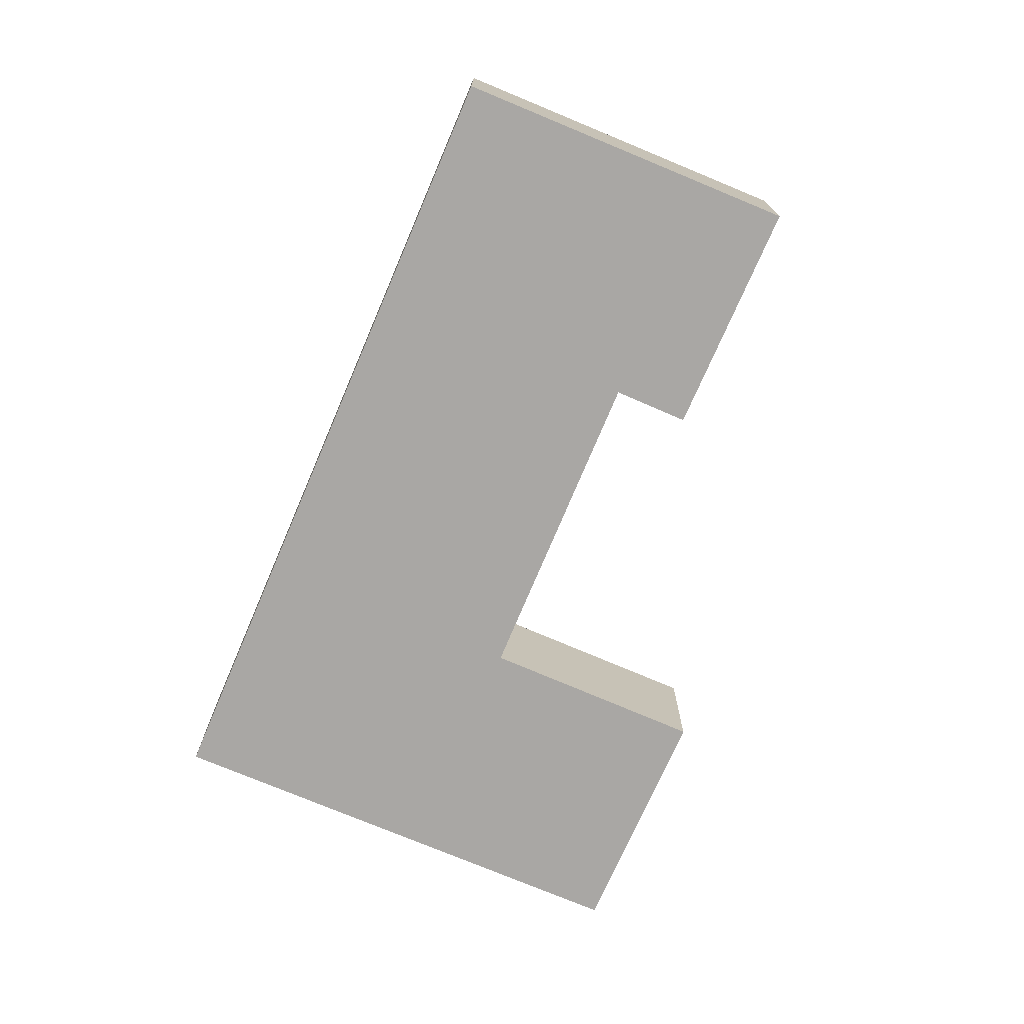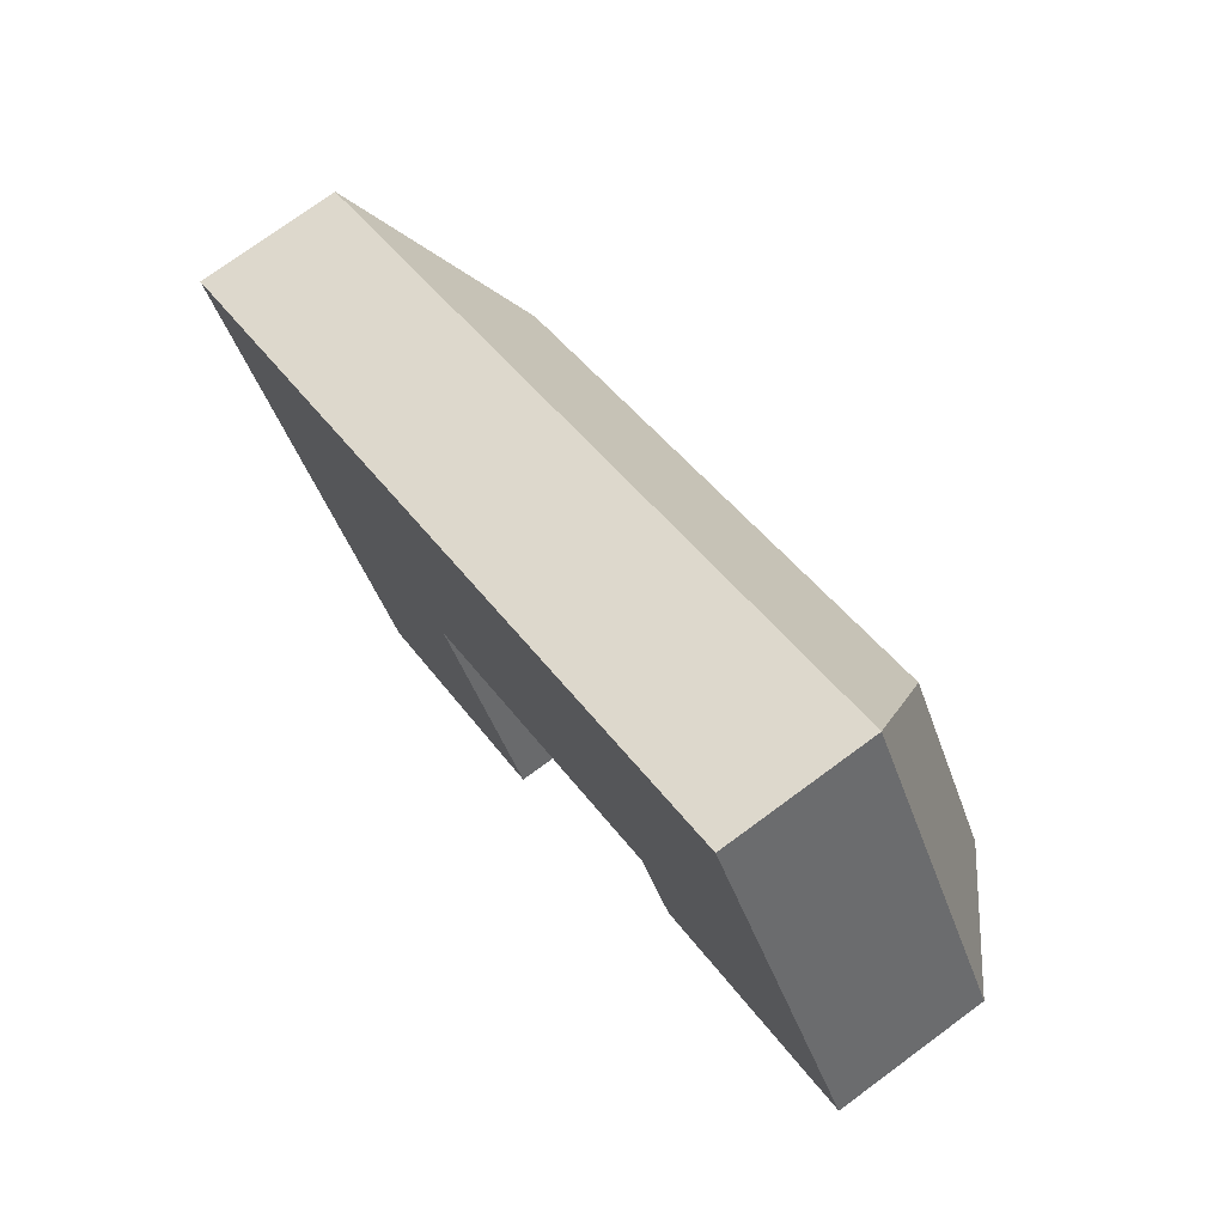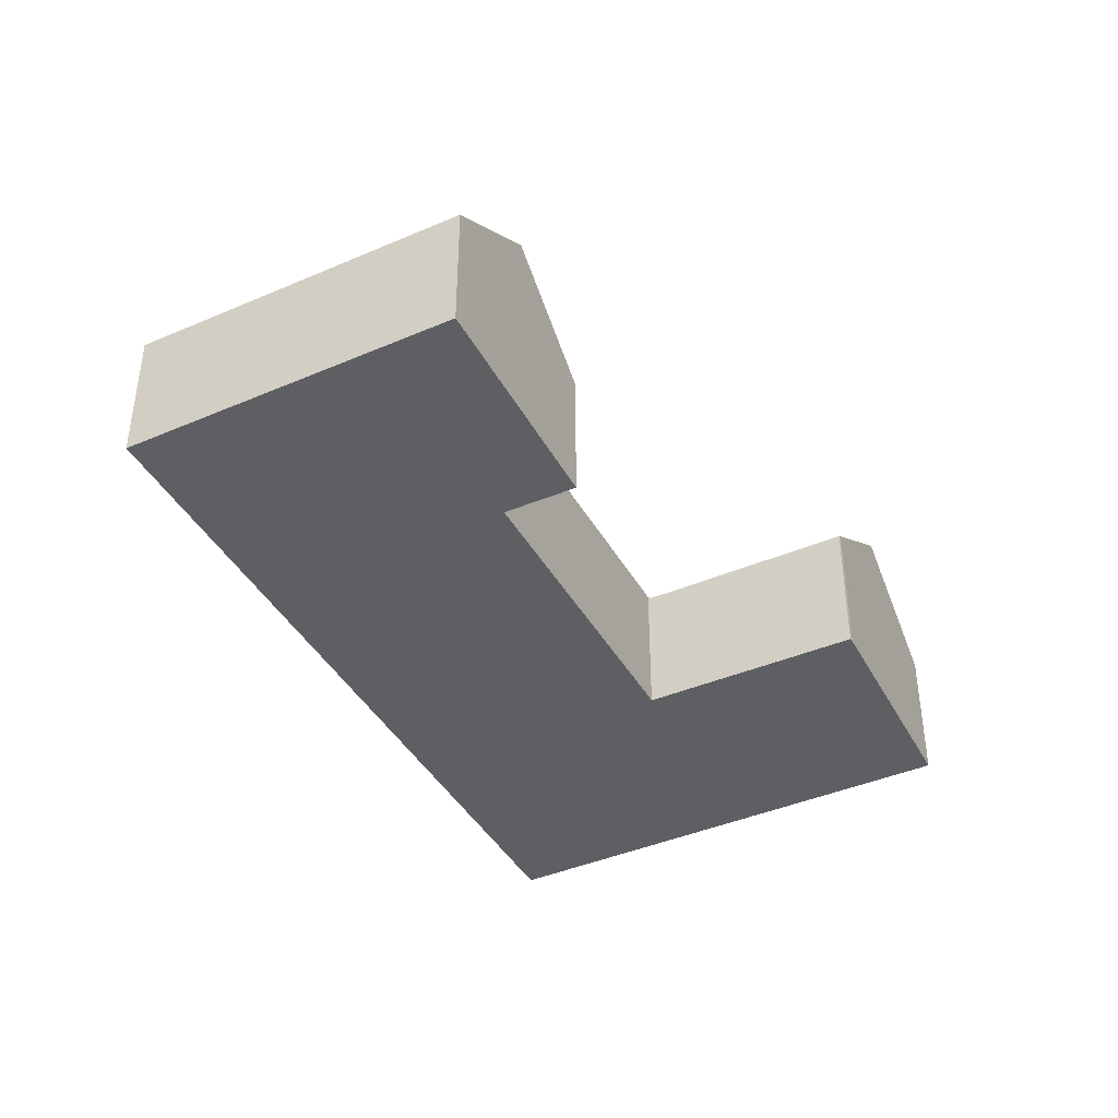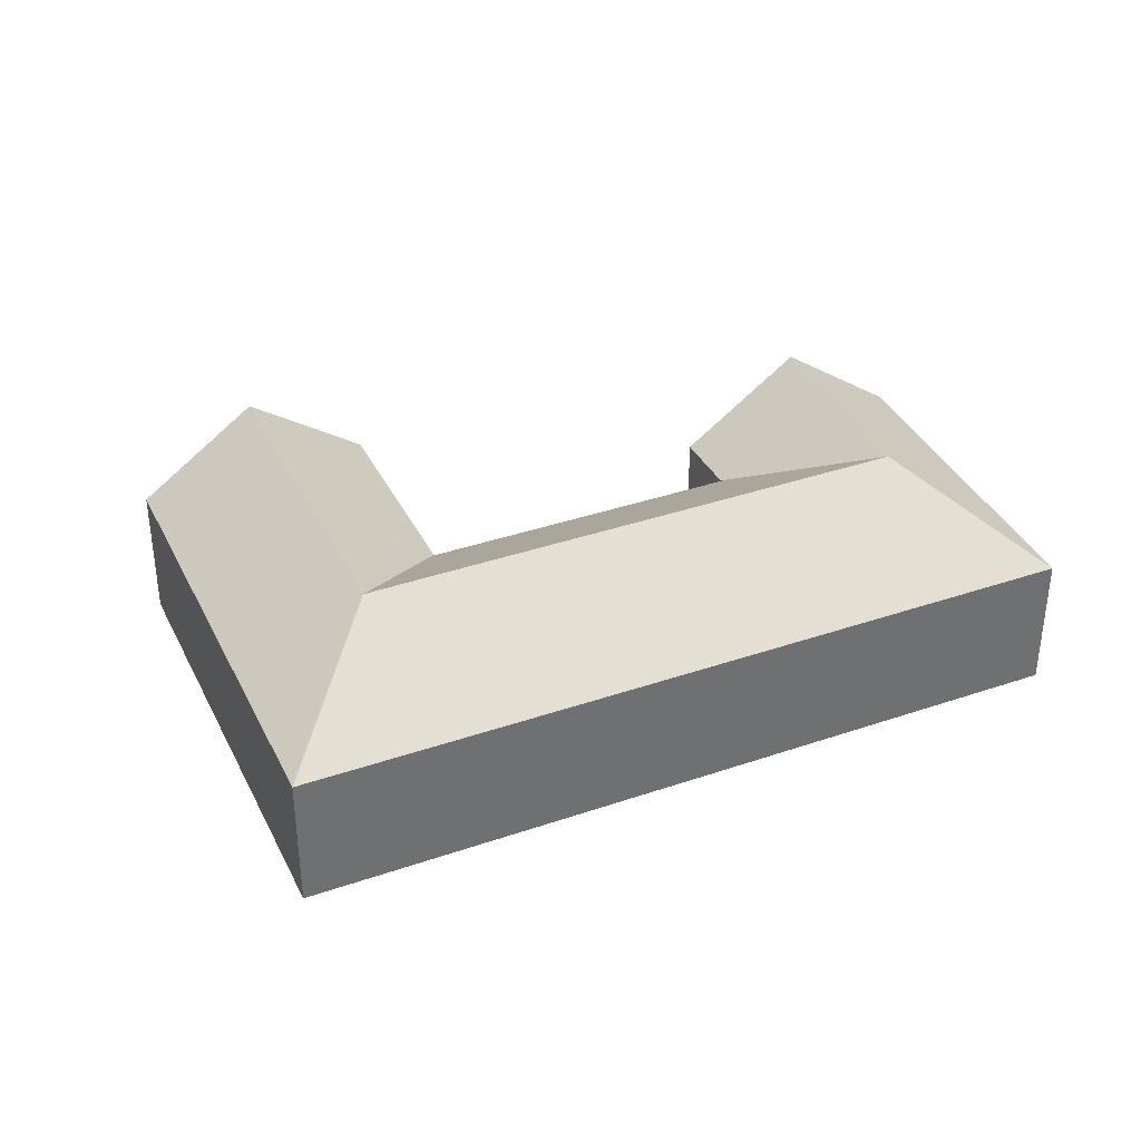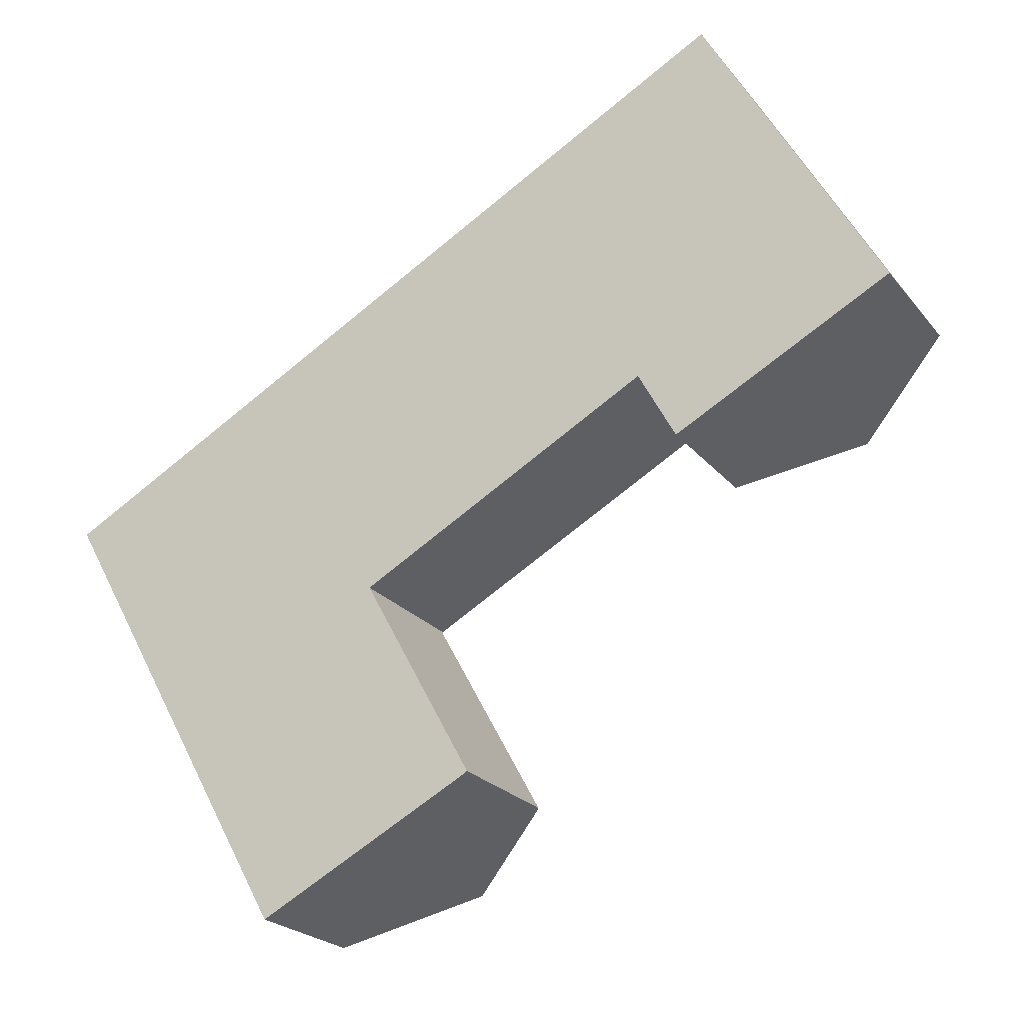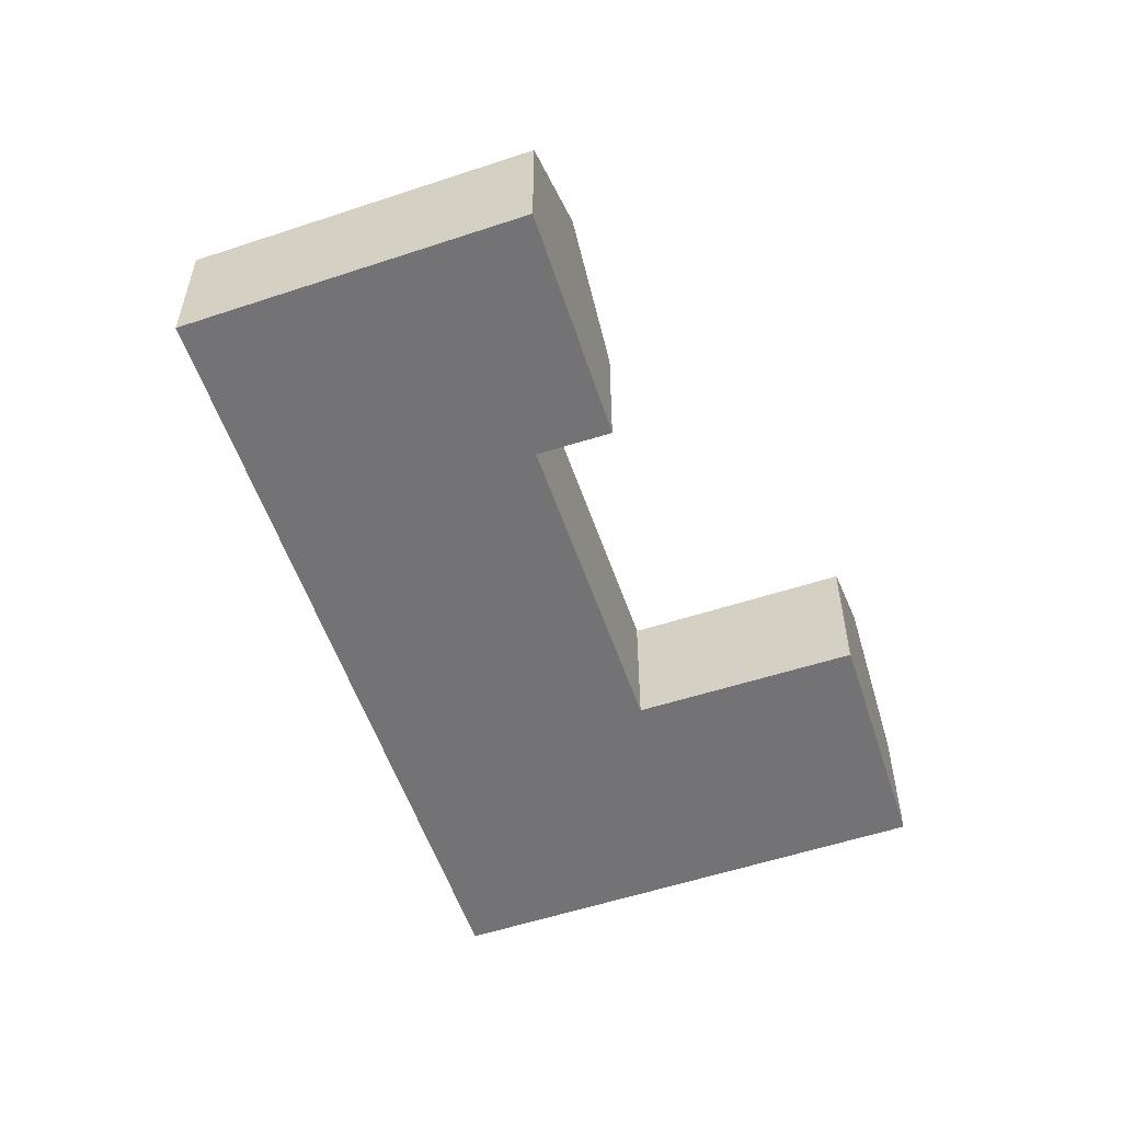
<metadata>
{"format":"obj","ext":"obj","renderer":"f3d","projection":"perspective","resolution":1024,"background":"white","views":[{"elev":-74.7,"azim":38.0,"up":"+Y"},{"elev":74.3,"azim":53.6,"up":"+Z"},{"elev":-41.6,"azim":88.1,"up":"+Y"},{"elev":36.9,"azim":-53.0,"up":"+Y"},{"elev":-22.5,"azim":27.8,"up":"+Z"},{"elev":-56.0,"azim":79.8,"up":"+Y"}]}
</metadata>
<code>
v  9.561 6.22 5.305
v  7.746 9.961 -2.748
v  0 6.228 3.814e-16
v  12.57 9.961 -0.072
v  22.04 6.22 12.23
v  25.07 9.961 6.861
v  31.47 6.22 17.46
v  29.82 9.961 9.502
v  34.44 9.961 1.334
v  37.58 6.229 6.641
v  39.14 6.229 3.862
v  32.9 9.961 4.05
v  28.27 6.259 1.479
v  29.72 6.224 -1.198
v  28.19 6.261 1.626
v  15.34 6.365 -5.306
v  15.43 6.254 -5.466
v  15.46 6.365 -5.24
v  27.96 6.387 1.736
v  28.09 6.388 1.809
v  15.51 6.255 -5.603
v  16.92 6.27 -8.176
v  10.8 9.961 -8.212
v  20.15 6.303 -14.04
v  12.19 9.961 -10.7
v  15.47 9.961 -16.54
v  19.97 6.449 -14.15
v  6.067 6.228 -10.84
v  7.412 6.228 -13.24
v  10.68 6.228 -19.08
v  19.97 8.667e-16 -14.15
v  20.15 8.595e-16 -14.04
v  15.47 1.013e-15 -16.54
v  10.68 1.168e-15 -19.08
v  39.14 -2.365e-16 3.862
v  34.44 -8.168e-17 1.334
v  29.72 7.336e-17 -1.198
v  28.09 -1.108e-16 1.809
v  27.96 -1.063e-16 1.736
v  15.46 3.209e-16 -5.24
v  15.34 3.249e-16 -5.306
v  7.412 8.109e-16 -13.24
v  6.067 6.638e-16 -10.84
v  0 0 0
v  28.19 -9.956e-17 1.626
v  28.27 -9.056e-17 1.479
v  9.561 -3.248e-16 5.305
v  22.04 -7.486e-16 12.23
v  31.47 -1.069e-15 17.46
v  37.58 -4.066e-16 6.641
v  16.92 5.006e-16 -8.176
v  15.51 3.431e-16 -5.603
v  15.43 3.347e-16 -5.466
g defaultobject
f 1 2 3
f 2 1 4
f 4 1 5
f 4 5 6
f 6 5 7
f 6 7 8
f 9 10 11
f 10 9 7
f 7 9 12
f 7 12 8
f 13 9 14
f 9 13 12
f 12 13 15
f 12 15 8
f 2 16 17
f 16 2 4
f 16 4 18
f 18 4 19
f 19 4 6
f 19 6 20
f 20 8 15
f 8 20 6
f 21 2 17
f 2 21 22
f 2 22 23
f 23 22 24
f 23 24 25
f 25 24 26
f 26 24 27
f 2 28 3
f 28 2 23
f 28 23 29
f 29 23 30
f 30 23 25
f 30 25 26
f 24 31 27
f 31 24 32
f 31 26 27
f 26 31 30
f 30 31 33
f 30 33 34
f 35 9 11
f 9 35 14
f 14 35 36
f 14 36 37
f 38 19 20
f 19 38 18
f 18 38 39
f 18 39 40
f 18 40 16
f 16 40 41
f 34 29 30
f 29 34 42
f 29 42 28
f 28 42 3
f 3 42 43
f 3 43 44
f 37 13 14
f 13 37 15
f 15 38 20
f 38 15 45
f 45 15 37
f 45 37 46
f 44 1 3
f 1 44 47
f 1 47 5
f 5 47 48
f 5 48 7
f 7 48 49
f 49 10 7
f 10 49 50
f 10 50 11
f 11 50 35
f 24 51 32
f 51 24 22
f 51 22 52
f 52 22 21
f 52 21 53
f 53 21 41
f 41 21 17
f 41 17 16
f 32 51 31
f 33 31 51
f 52 33 51
f 41 33 52
f 47 33 41
f 44 33 47
f 42 33 44
f 34 33 42
f 43 42 44
f 35 50 36
f 49 36 50
f 48 36 49
f 38 36 48
f 37 36 38
f 46 37 38
f 45 46 38
f 39 38 48
f 40 39 48
f 47 40 48
f 41 40 47

</code>
